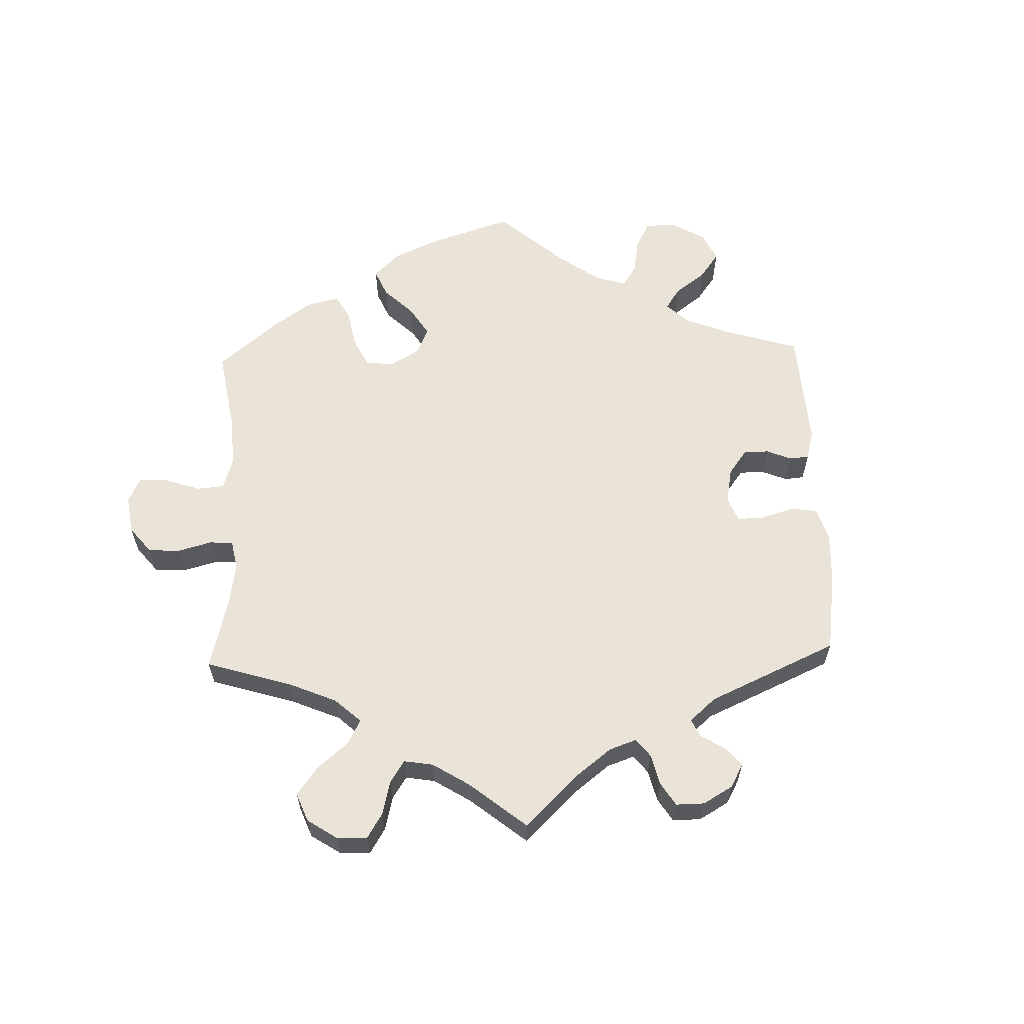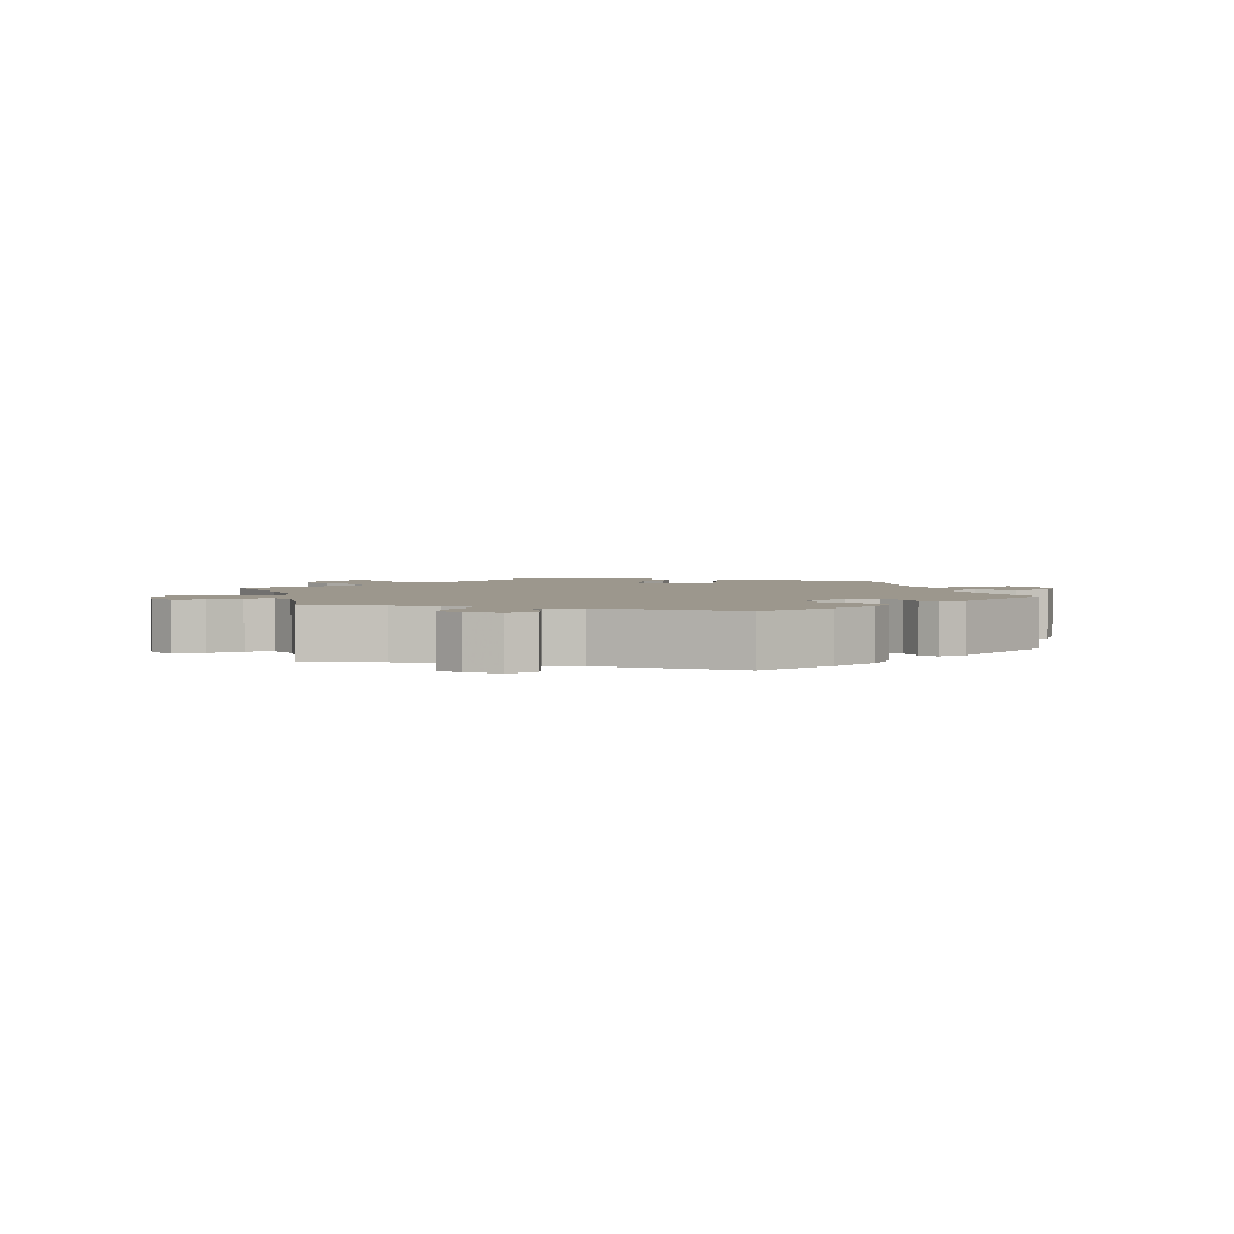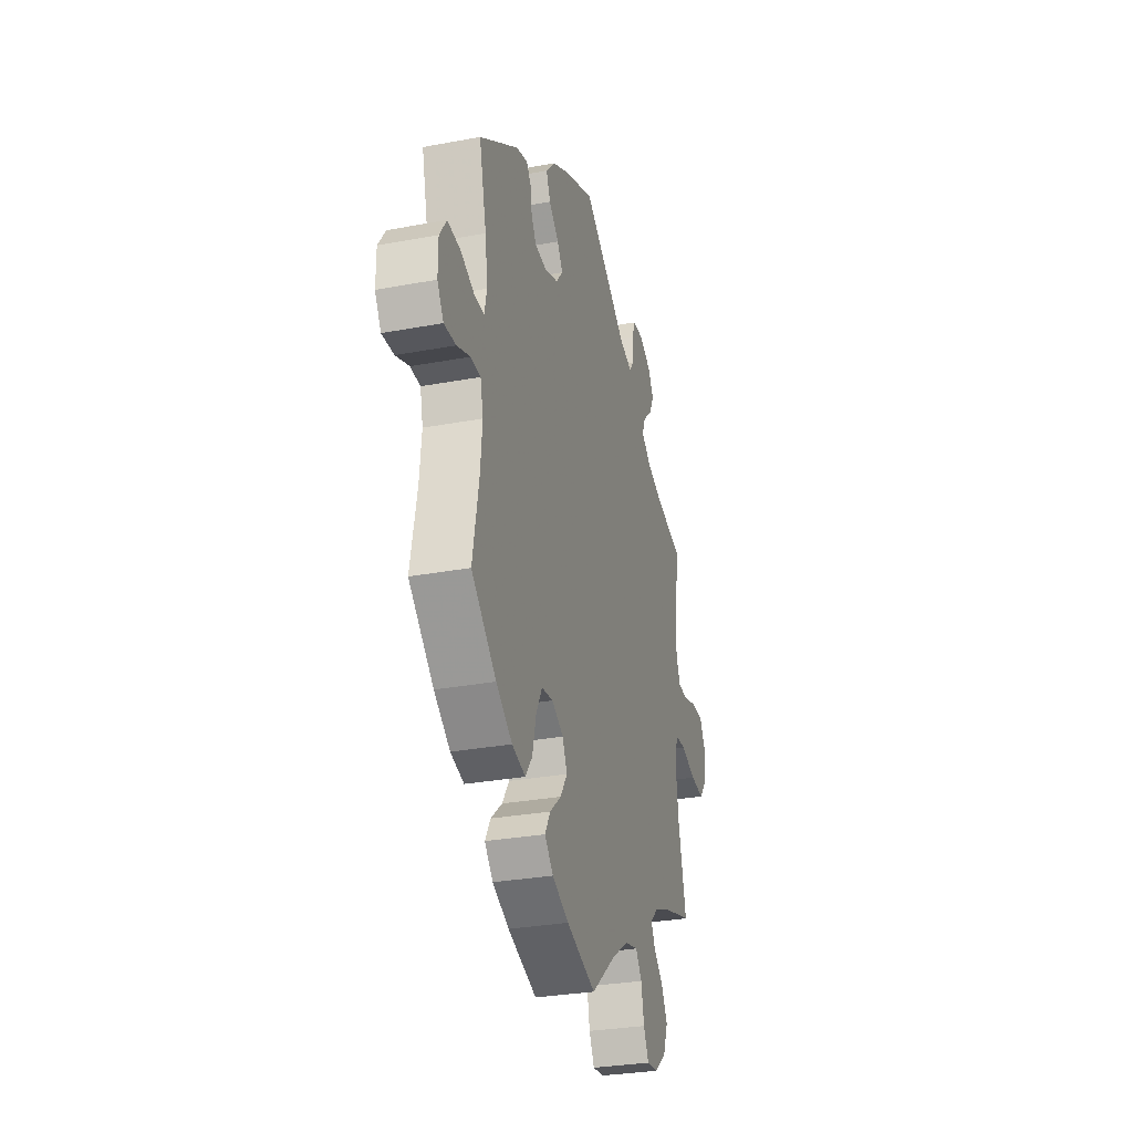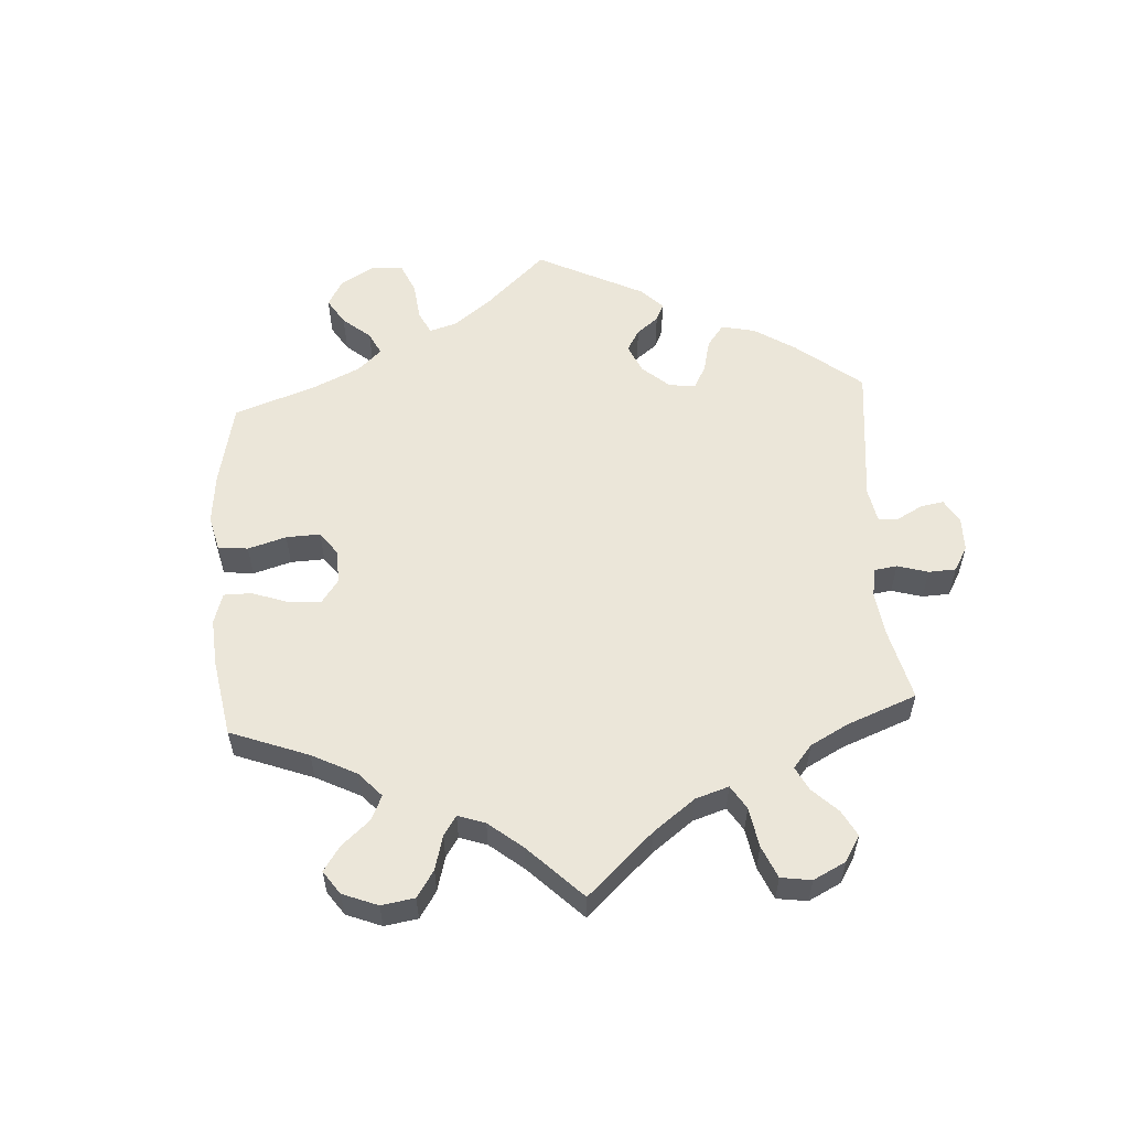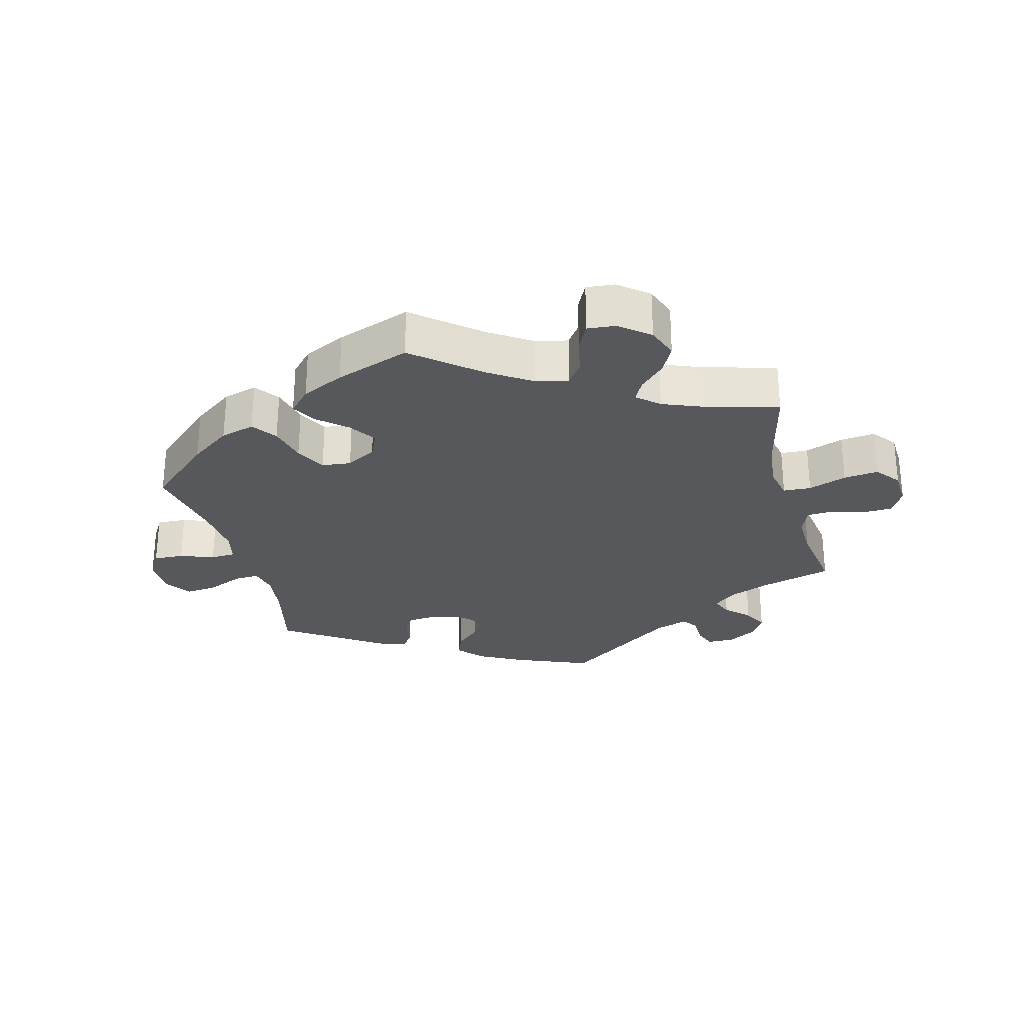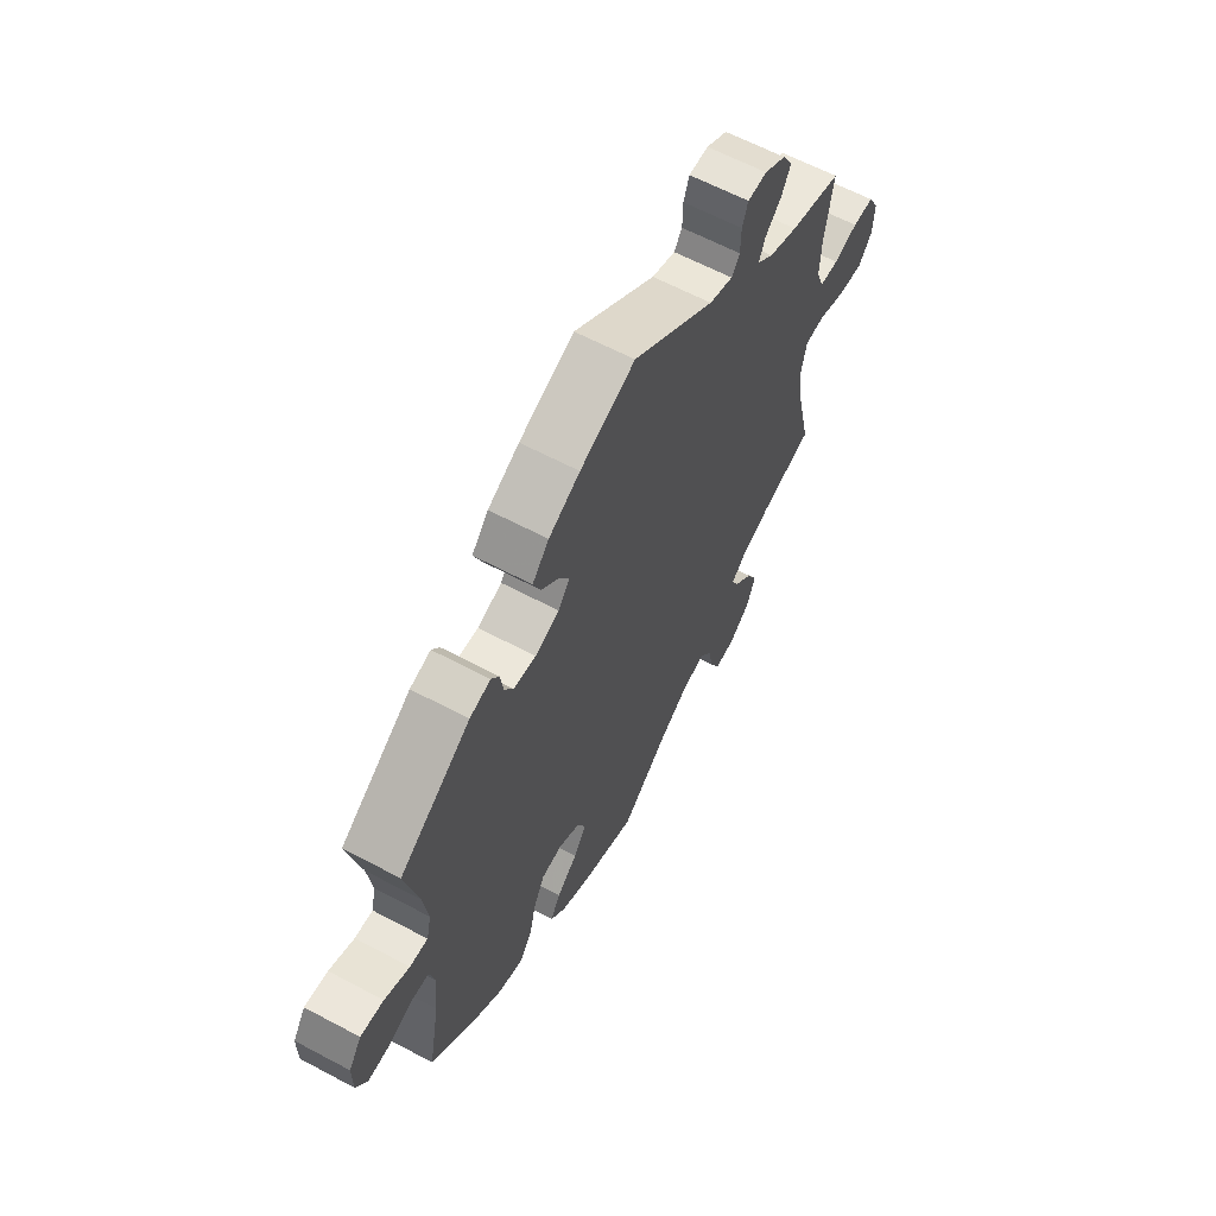
<metadata>
{"format":"obj","ext":"obj","renderer":"f3d","projection":"perspective","resolution":1024,"background":"white","views":[{"elev":61.1,"azim":-61.9,"up":"+Y"},{"elev":2.9,"azim":-15.6,"up":"+Y"},{"elev":-29.9,"azim":105.3,"up":"+Z"},{"elev":57.0,"azim":-123.5,"up":"+Y"},{"elev":-27.8,"azim":-165.4,"up":"+Y"},{"elev":62.2,"azim":118.4,"up":"+Z"}]}
</metadata>
<code>
v 0.404 0.07 -0.376
v 0.342 0.07 -0.421
v 0.29 0.07 -0.436
v 0.263 0.07 -0.399
v 0.249 0.07 -0.34
v 0.225 0.07 -0.294
v 0.181 0.07 -0.289
v 0.136 0.07 -0.314
v 0.118 0.07 -0.354
v 0.145 0.07 -0.395
v 0.189 0.07 -0.433
v 0.21 0.07 -0.47
v 0.177 0.07 -0.506
v 0.113 0.07 -0.537
v 0 0.07 -0.578
v -0.098 0.07 -0.497
v -0.162 0.07 -0.455
v -0.211 0.07 -0.444
v -0.235 0.07 -0.478
v -0.246 0.07 -0.533
v -0.266 0.07 -0.574
v -0.309 0.07 -0.57
v -0.354 0.07 -0.534
v -0.372 0.07 -0.486
v -0.35 0.07 -0.443
v -0.312 0.07 -0.405
v -0.296 0.07 -0.373
v -0.329 0.07 -0.344
v -0.39 0.07 -0.32
v -0.501 0.07 -0.289
v -0.47 0.07 -0.156
v -0.46 0.07 -0.077
v -0.471 0.07 -0.025
v -0.513 0.07 -0.023
v -0.571 0.07 -0.044
v -0.624 0.07 -0.05
v -0.653 0.07 -0.013
v -0.656 0.07 0.042
v -0.634 0.07 0.082
v -0.589 0.07 0.083
v -0.538 0.07 0.068
v -0.498 0.07 0.07
v -0.482 0.07 0.112
v -0.484 0.07 0.178
v -0.501 0.07 0.289
v -0.391 0.07 0.32
v -0.329 0.07 0.345
v -0.295 0.07 0.374
v -0.308 0.07 0.406
v -0.343 0.07 0.44
v -0.362 0.07 0.477
v -0.34 0.07 0.514
v -0.295 0.07 0.54
v -0.254 0.07 0.539
v -0.242 0.07 0.505
v -0.241 0.07 0.46
v -0.224 0.07 0.436
v -0.174 0.07 0.453
v -0.001 0.07 0.578
v 0.115 0.07 0.531
v 0.181 0.07 0.496
v 0.216 0.07 0.457
v 0.2 0.07 0.419
v 0.162 0.07 0.383
v 0.141 0.07 0.349
v 0.166 0.07 0.317
v 0.217 0.07 0.299
v 0.264 0.07 0.304
v 0.283 0.07 0.337
v 0.289 0.07 0.378
v 0.306 0.07 0.402
v 0.35 0.07 0.39
v 0.5 0.07 0.289
v 0.472 0.07 0.17
v 0.462 0.07 0.099
v 0.472 0.07 0.056
v 0.51 0.07 0.058
v 0.563 0.07 0.081
v 0.612 0.07 0.086
v 0.639 0.07 0.046
v 0.639 0.07 -0.013
v 0.615 0.07 -0.053
v 0.569 0.07 -0.051
v 0.518 0.07 -0.032
v 0.48 0.07 -0.034
v 0.469 0.07 -0.082
v 0.476 0.07 -0.159
v 0.5 0.07 -0.289
v 0.404 0 -0.376
v 0.342 0 -0.421
v 0.29 0 -0.436
v 0.263 0 -0.399
v 0.249 0 -0.34
v 0.225 0 -0.294
v 0.181 0 -0.289
v 0.136 0 -0.314
v 0.118 0 -0.354
v 0.145 0 -0.395
v 0.189 0 -0.433
v 0.21 0 -0.47
v 0.177 0 -0.506
v 0.113 0 -0.537
v 0 0 -0.578
v -0.098 0 -0.497
v -0.162 0 -0.455
v -0.211 0 -0.444
v -0.235 0 -0.478
v -0.246 0 -0.533
v -0.266 0 -0.574
v -0.309 0 -0.57
v -0.354 0 -0.534
v -0.372 0 -0.486
v -0.35 0 -0.443
v -0.312 0 -0.405
v -0.296 0 -0.373
v -0.329 0 -0.344
v -0.39 0 -0.32
v -0.501 0 -0.289
v -0.47 0 -0.156
v -0.46 0 -0.077
v -0.471 0 -0.025
v -0.513 0 -0.023
v -0.571 0 -0.044
v -0.624 0 -0.05
v -0.653 0 -0.013
v -0.656 0 0.042
v -0.634 0 0.082
v -0.589 0 0.083
v -0.538 0 0.068
v -0.498 0 0.07
v -0.482 0 0.112
v -0.484 0 0.178
v -0.501 0 0.289
v -0.391 0 0.32
v -0.329 0 0.345
v -0.295 0 0.374
v -0.308 0 0.406
v -0.343 0 0.44
v -0.362 0 0.477
v -0.34 0 0.514
v -0.295 0 0.54
v -0.254 0 0.539
v -0.242 0 0.505
v -0.241 0 0.46
v -0.224 0 0.436
v -0.174 0 0.453
v -0.001 0 0.578
v 0.115 0 0.531
v 0.181 0 0.496
v 0.216 0 0.457
v 0.2 0 0.419
v 0.162 0 0.383
v 0.141 0 0.349
v 0.166 0 0.317
v 0.217 0 0.299
v 0.264 0 0.304
v 0.283 0 0.337
v 0.289 0 0.378
v 0.306 0 0.402
v 0.35 0 0.39
v 0.5 0 0.289
v 0.472 0 0.17
v 0.462 0 0.099
v 0.472 0 0.056
v 0.51 0 0.058
v 0.563 0 0.081
v 0.612 0 0.086
v 0.639 0 0.046
v 0.639 0 -0.013
v 0.615 0 -0.053
v 0.569 0 -0.051
v 0.518 0 -0.032
v 0.48 0 -0.034
v 0.469 0 -0.082
v 0.476 0 -0.159
v 0.5 0 -0.289
f 87 88 1 2
f 86 87 2 3
f 85 86 3 4
f 81 82 83 84
f 81 84 85
f 80 81 85
f 77 78 79 80
f 76 77 80 85
f 75 76 85 4
f 71 72 73 74
f 69 70 71 74
f 68 69 74 75
f 67 68 75 4
f 61 62 63 64
f 61 64 65
f 58 59 60 61
f 57 58 61 65
f 53 54 55 56
f 51 52 53 56
f 49 50 51 56
f 48 49 56 57
f 44 45 46
f 43 44 46 47
f 42 43 47 48
f 38 39 40 41
f 38 41 42
f 37 38 42
f 34 35 36 37
f 33 34 37 42
f 29 30 31
f 28 29 31 32
f 27 28 32 33
f 23 24 25 26
f 23 26 27
f 22 23 27
f 19 20 21 22
f 18 19 22 27
f 17 18 27 33
f 13 14 15 16
f 10 11 12 13
f 9 10 13 16
f 8 9 16 17
f 66 67 4 5
f 65 66 5 6
f 57 65 6 7
f 33 42 48 57
f 17 33 57
f 7 8 17 57
f 90 89 176 175
f 91 90 175 174
f 92 91 174 173
f 172 171 170 169
f 173 172 169
f 173 169 168
f 168 167 166 165
f 173 168 165 164
f 92 173 164 163
f 162 161 160 159
f 162 159 158 157
f 163 162 157 156
f 92 163 156 155
f 152 151 150 149
f 153 152 149
f 149 148 147 146
f 153 149 146 145
f 144 143 142 141
f 144 141 140 139
f 144 139 138 137
f 145 144 137 136
f 134 133 132
f 135 134 132 131
f 136 135 131 130
f 129 128 127 126
f 130 129 126
f 130 126 125
f 125 124 123 122
f 130 125 122 121
f 119 118 117
f 120 119 117 116
f 121 120 116 115
f 114 113 112 111
f 115 114 111
f 115 111 110
f 110 109 108 107
f 115 110 107 106
f 121 115 106 105
f 104 103 102 101
f 101 100 99 98
f 104 101 98 97
f 105 104 97 96
f 93 92 155 154
f 94 93 154 153
f 95 94 153 145
f 145 136 130 121
f 145 121 105
f 145 105 96 95
f 1 89 90 2
f 2 90 91 3
f 3 91 92 4
f 4 92 93 5
f 5 93 94 6
f 6 94 95 7
f 7 95 96 8
f 8 96 97 9
f 9 97 98 10
f 10 98 99 11
f 11 99 100 12
f 12 100 101 13
f 13 101 102 14
f 14 102 103 15
f 15 103 104 16
f 16 104 105 17
f 17 105 106 18
f 18 106 107 19
f 19 107 108 20
f 20 108 109 21
f 21 109 110 22
f 22 110 111 23
f 23 111 112 24
f 24 112 113 25
f 25 113 114 26
f 26 114 115 27
f 27 115 116 28
f 28 116 117 29
f 29 117 118 30
f 30 118 119 31
f 31 119 120 32
f 32 120 121 33
f 33 121 122 34
f 34 122 123 35
f 35 123 124 36
f 36 124 125 37
f 37 125 126 38
f 38 126 127 39
f 39 127 128 40
f 40 128 129 41
f 41 129 130 42
f 42 130 131 43
f 43 131 132 44
f 44 132 133 45
f 45 133 134 46
f 46 134 135 47
f 47 135 136 48
f 48 136 137 49
f 49 137 138 50
f 50 138 139 51
f 51 139 140 52
f 52 140 141 53
f 53 141 142 54
f 54 142 143 55
f 55 143 144 56
f 56 144 145 57
f 57 145 146 58
f 58 146 147 59
f 59 147 148 60
f 60 148 149 61
f 61 149 150 62
f 62 150 151 63
f 63 151 152 64
f 64 152 153 65
f 65 153 154 66
f 66 154 155 67
f 67 155 156 68
f 68 156 157 69
f 69 157 158 70
f 70 158 159 71
f 71 159 160 72
f 72 160 161 73
f 73 161 162 74
f 74 162 163 75
f 75 163 164 76
f 76 164 165 77
f 77 165 166 78
f 78 166 167 79
f 79 167 168 80
f 80 168 169 81
f 81 169 170 82
f 82 170 171 83
f 83 171 172 84
f 84 172 173 85
f 85 173 174 86
f 86 174 175 87
f 87 175 176 88
f 88 176 89 1

</code>
